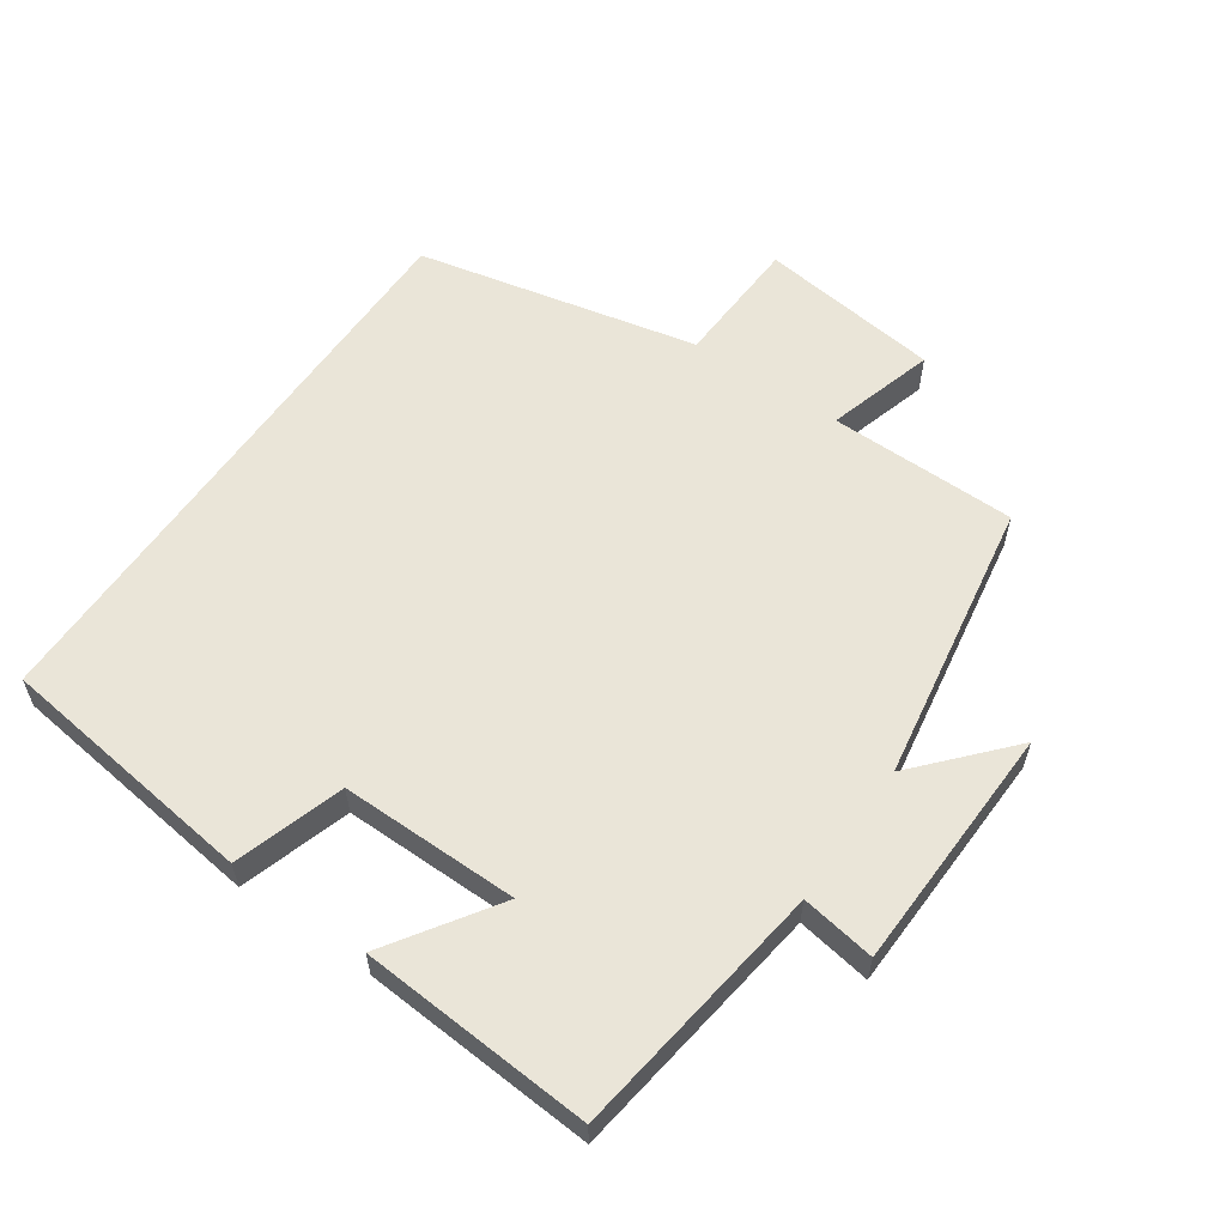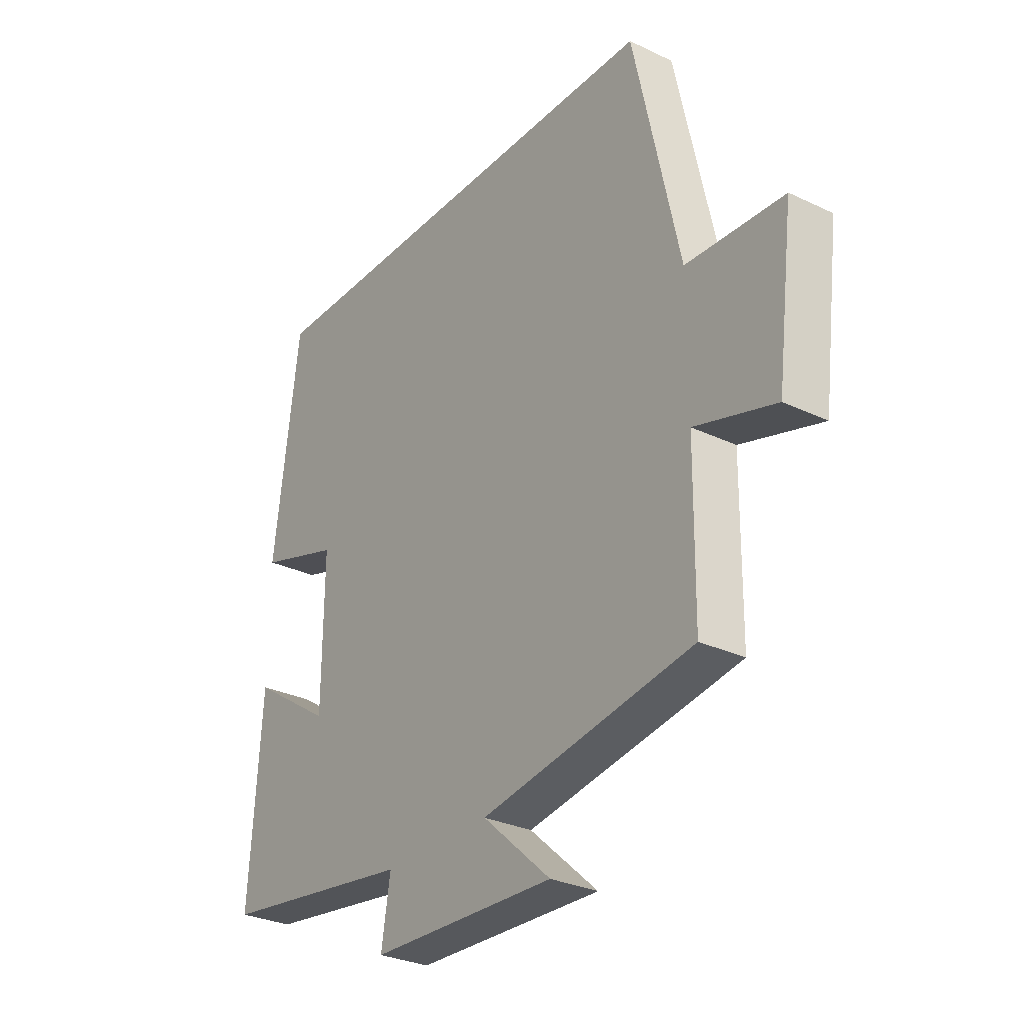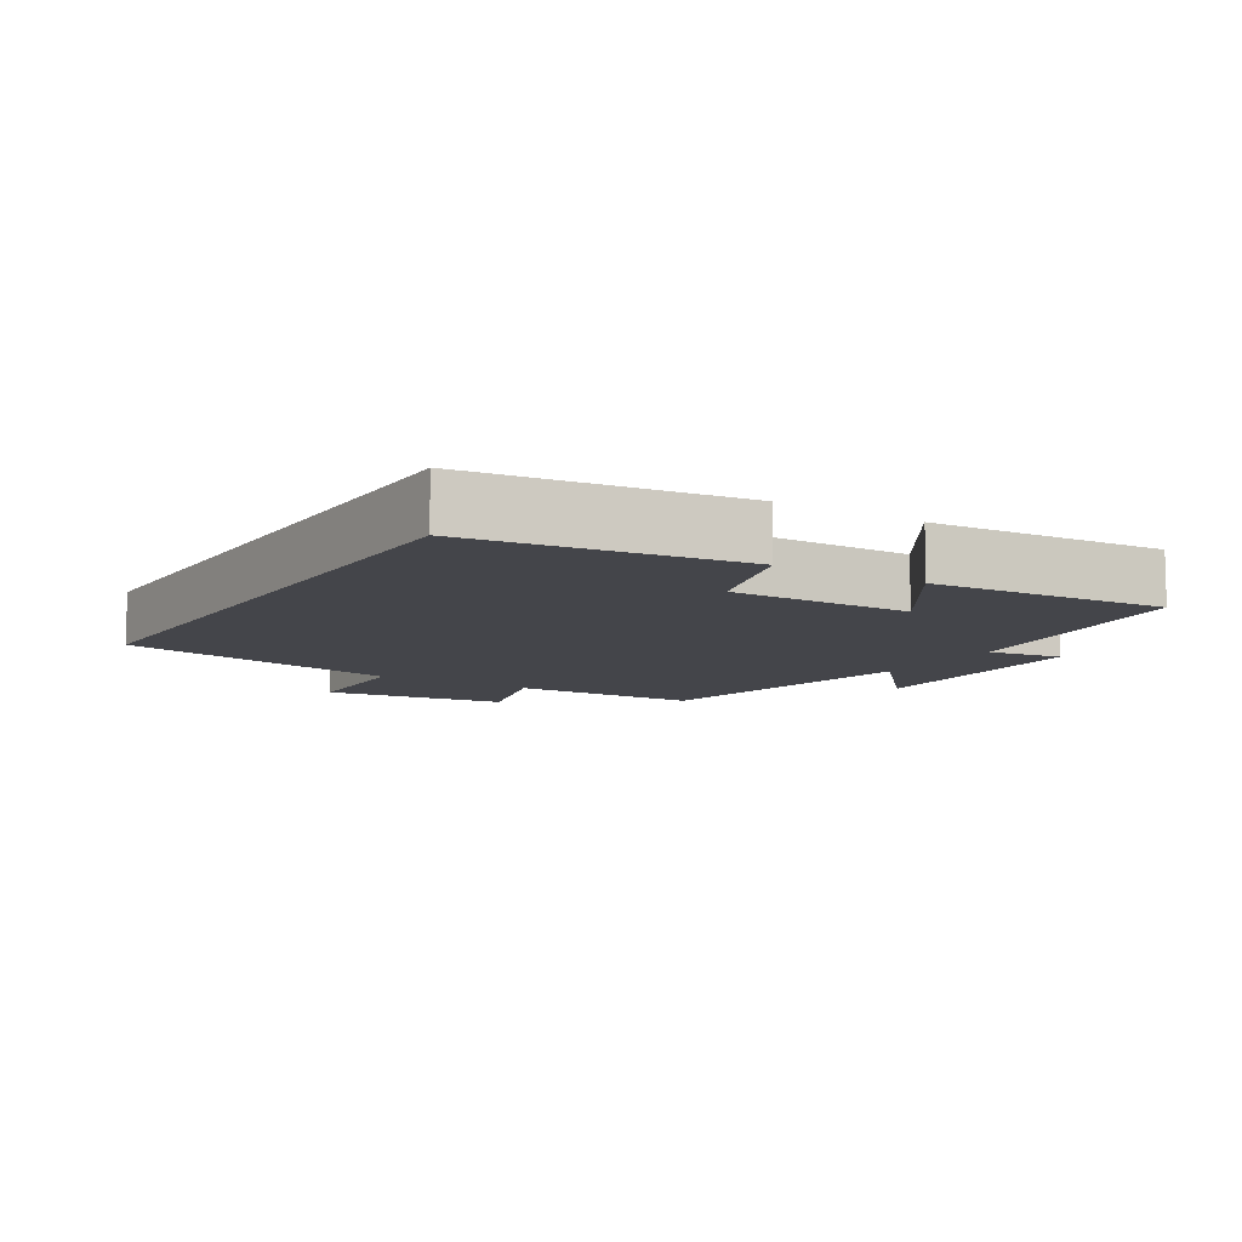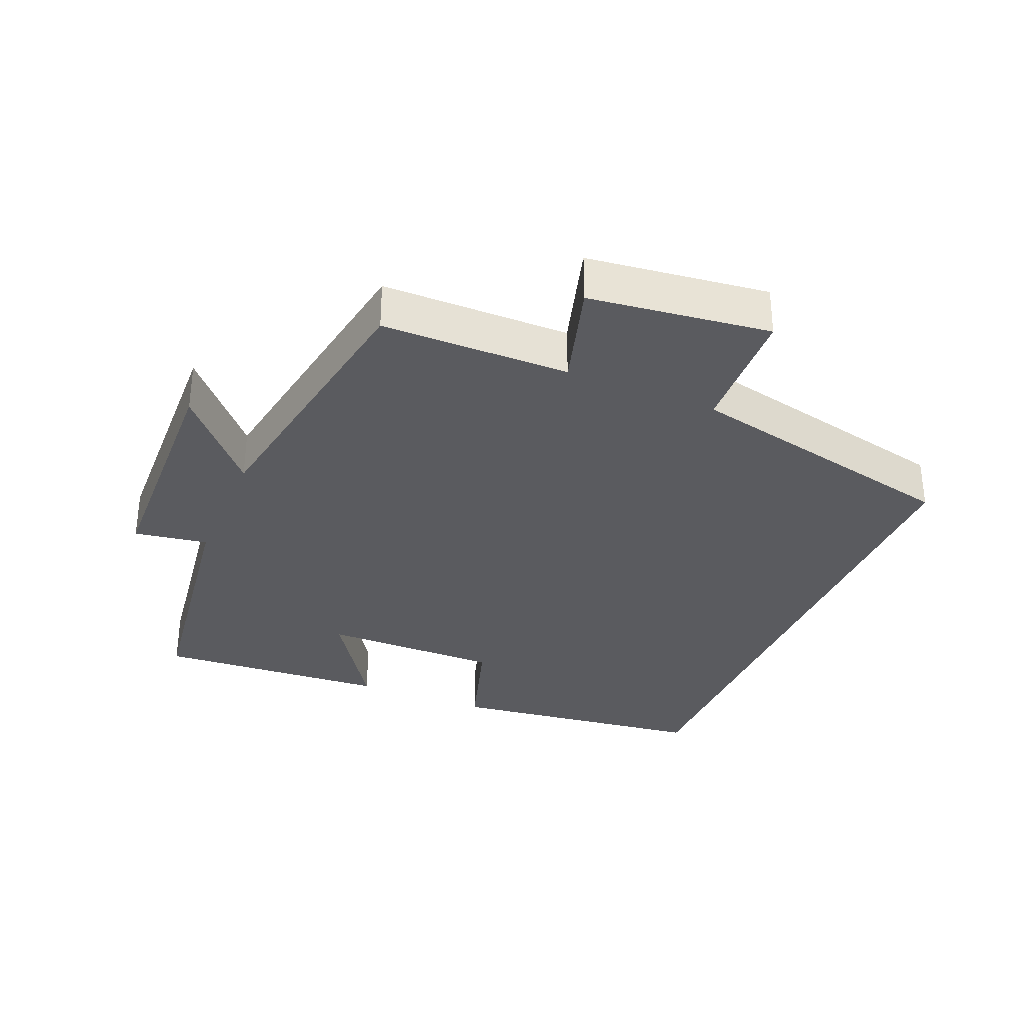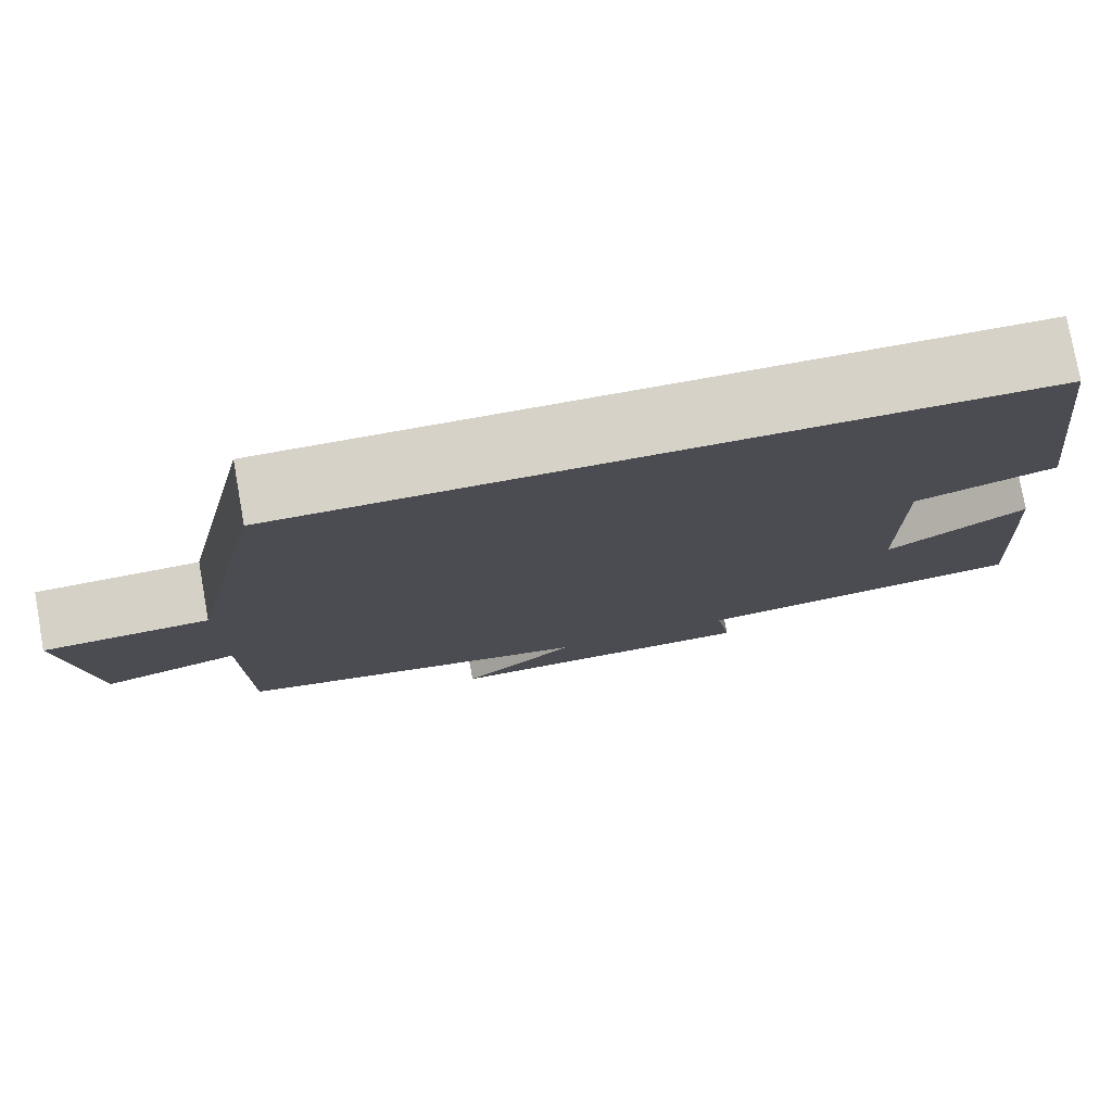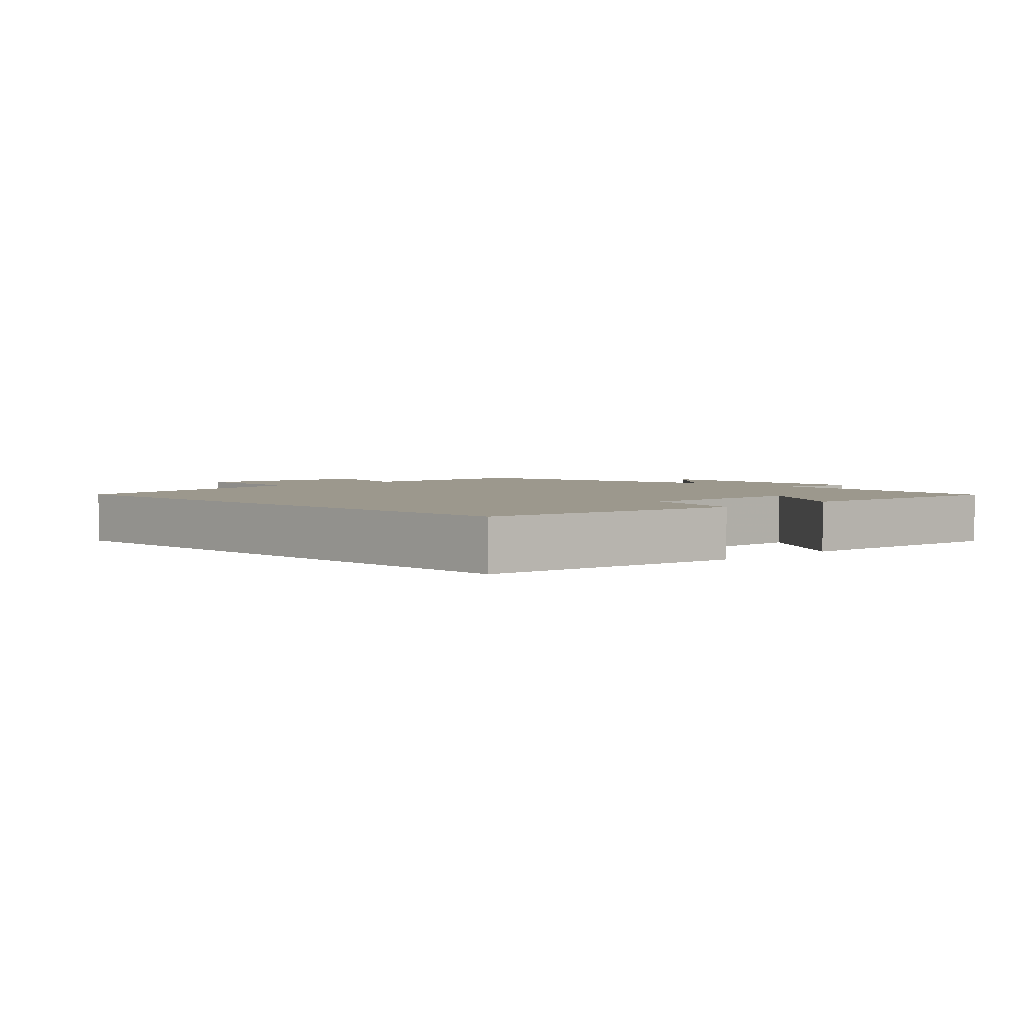
<metadata>
{"format":"obj","ext":"obj","renderer":"f3d","projection":"perspective","resolution":1024,"background":"white","views":[{"elev":58.7,"azim":124.6,"up":"+Y"},{"elev":-29.5,"azim":-125.1,"up":"+Z"},{"elev":-9.3,"azim":58.1,"up":"+Y"},{"elev":-33.0,"azim":-112.8,"up":"+Y"},{"elev":77.7,"azim":-10.1,"up":"+Z"},{"elev":3.0,"azim":45.8,"up":"+Y"}]}
</metadata>
<code>
v -0.497 0.07 -0.43
v -0.5 0.07 -0.15
v -0.66 0.07 -0.197
v -0.694 0.07 0.073
v -0.5 0.07 0.082
v -0.409 0.07 0.5
v 0.45 0.07 0.5
v 0.5 0.07 0.11
v 0.337 0.07 0.059
v 0.339 0.07 -0.207
v 0.5 0.07 -0.1
v 0.524 0.07 -0.446
v 0.138 0.07 -0.5
v 0.156 0.07 -0.61
v -0.212 0.07 -0.622
v -0.076 0.07 -0.5
v -0.497 0 -0.43
v -0.5 0 -0.15
v -0.66 0 -0.197
v -0.694 0 0.073
v -0.5 0 0.082
v -0.409 0 0.5
v 0.45 0 0.5
v 0.5 0 0.11
v 0.337 0 0.059
v 0.339 0 -0.207
v 0.5 0 -0.1
v 0.524 0 -0.446
v 0.138 0 -0.5
v 0.156 0 -0.61
v -0.212 0 -0.622
v -0.076 0 -0.5
f 13 14 15 16
f 13 16 1 2
f 10 11 12 13
f 9 10 13 2
f 8 9 2
f 5 6 7 8
f 5 8 2
f 2 3 4 5
f 32 31 30 29
f 18 17 32 29
f 29 28 27 26
f 18 29 26 25
f 18 25 24
f 24 23 22 21
f 18 24 21
f 21 20 19 18
f 1 17 18 2
f 2 18 19 3
f 3 19 20 4
f 4 20 21 5
f 5 21 22 6
f 6 22 23 7
f 7 23 24 8
f 8 24 25 9
f 9 25 26 10
f 10 26 27 11
f 11 27 28 12
f 12 28 29 13
f 13 29 30 14
f 14 30 31 15
f 15 31 32 16
f 16 32 17 1

</code>
